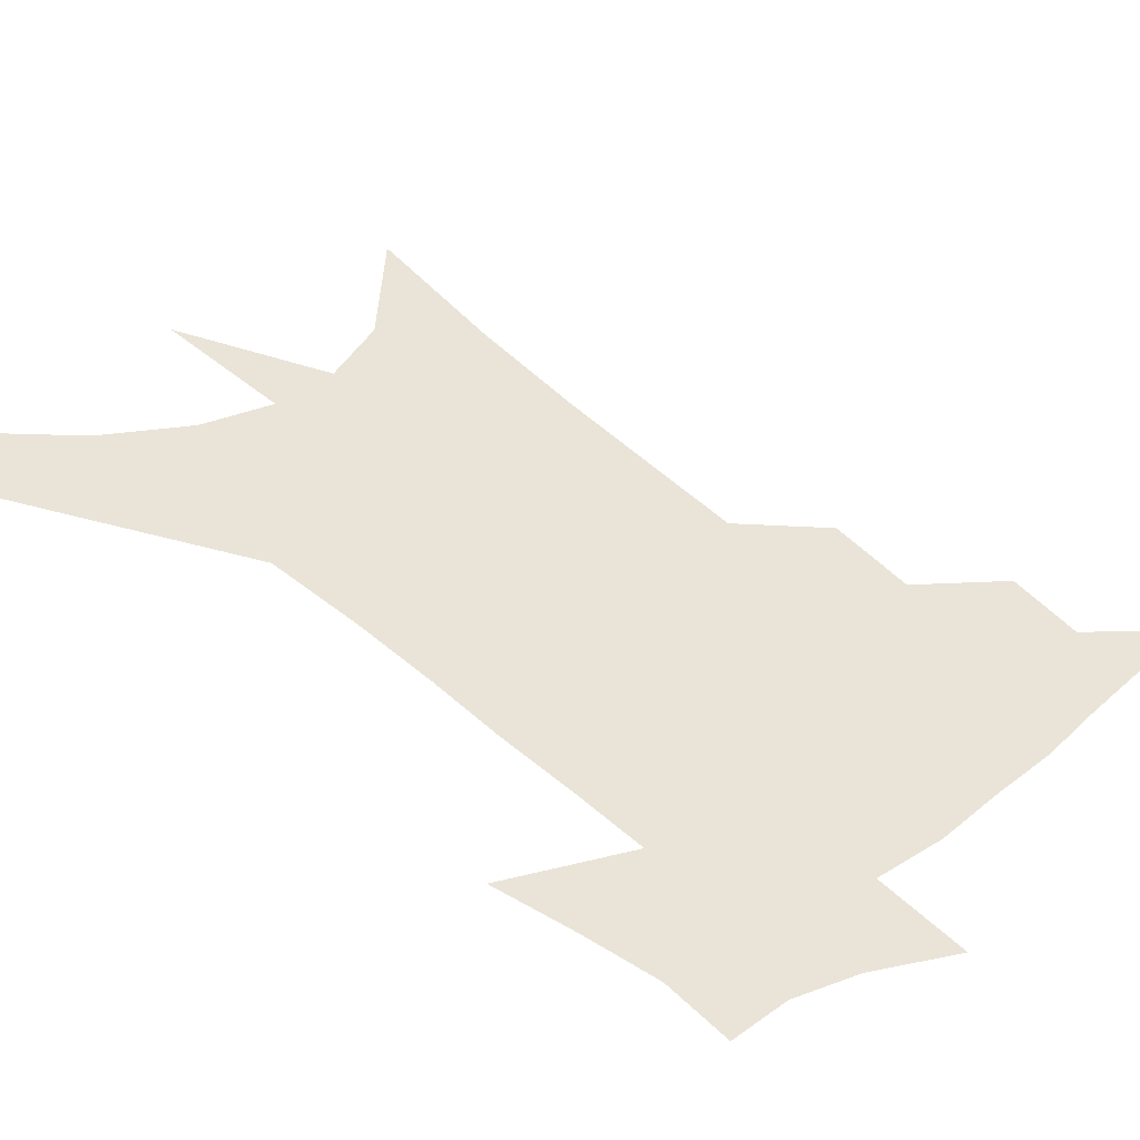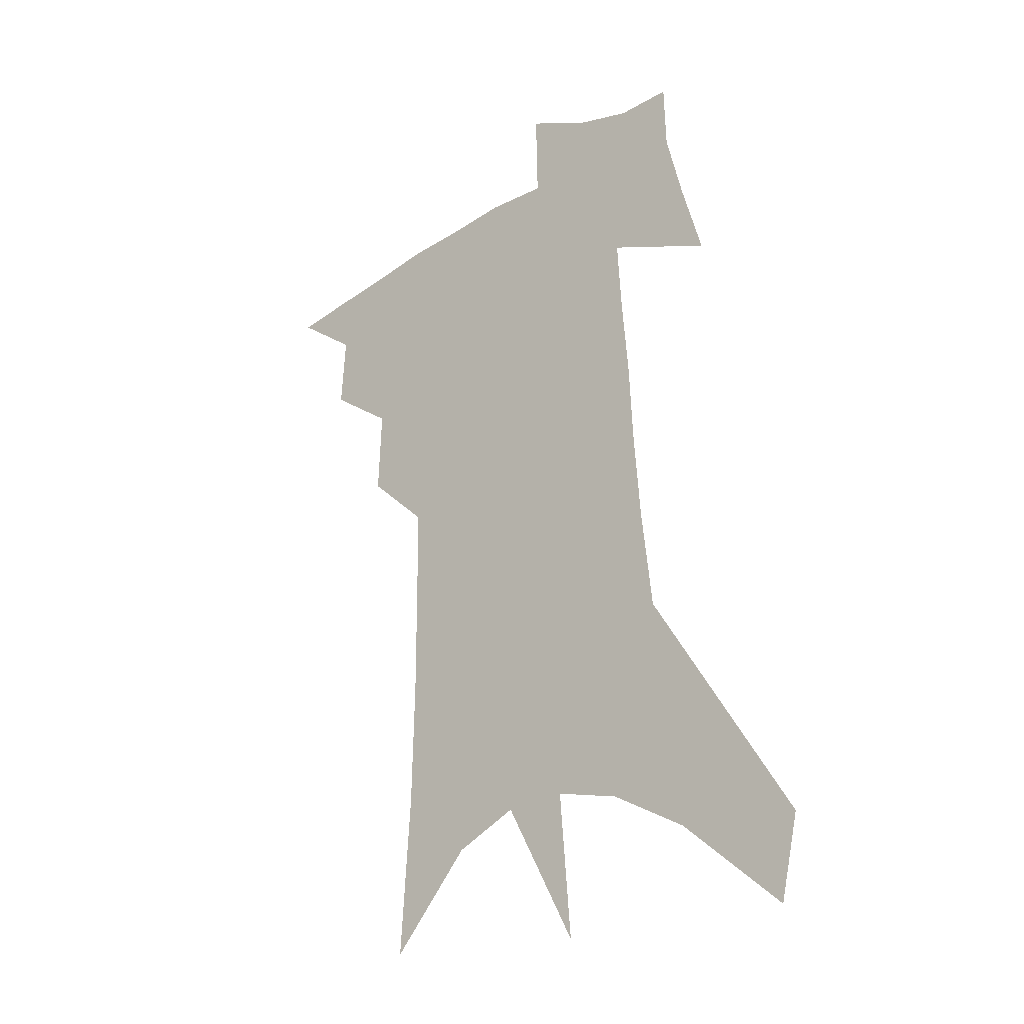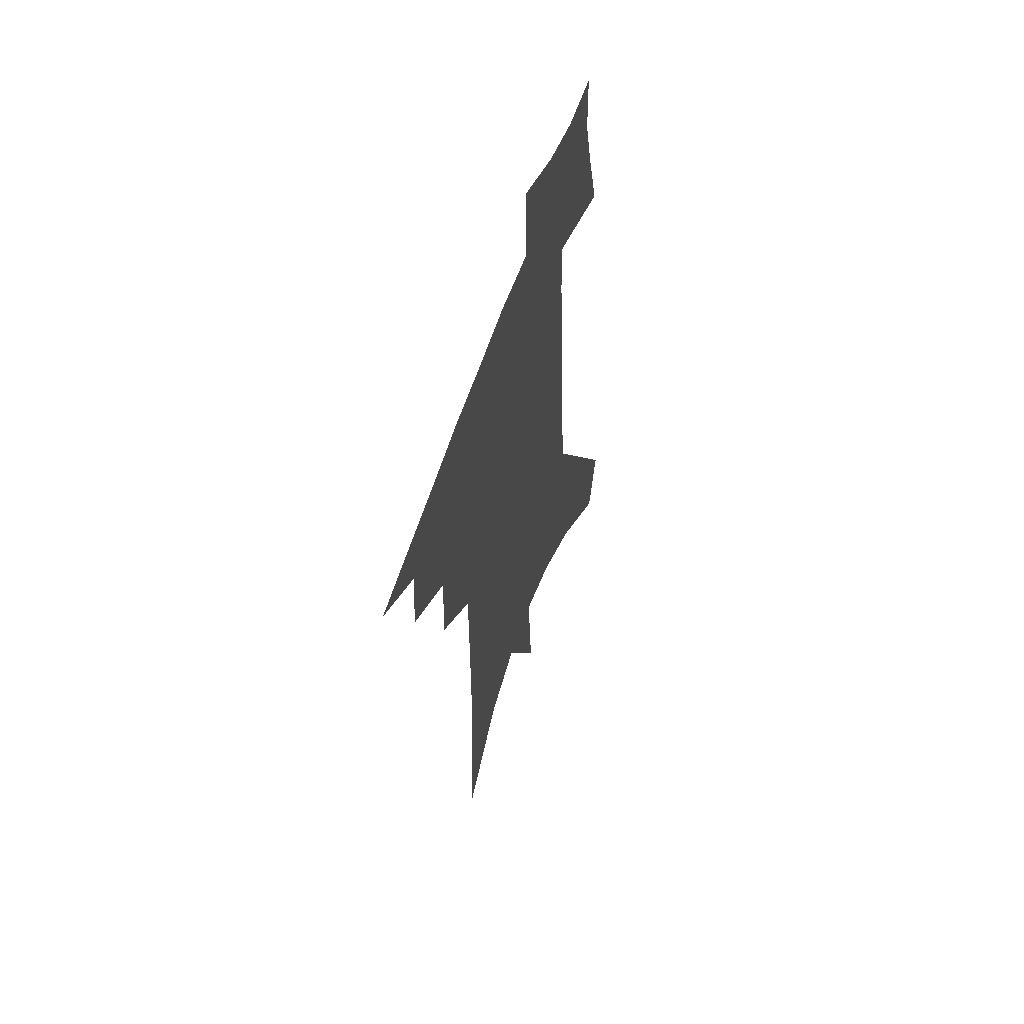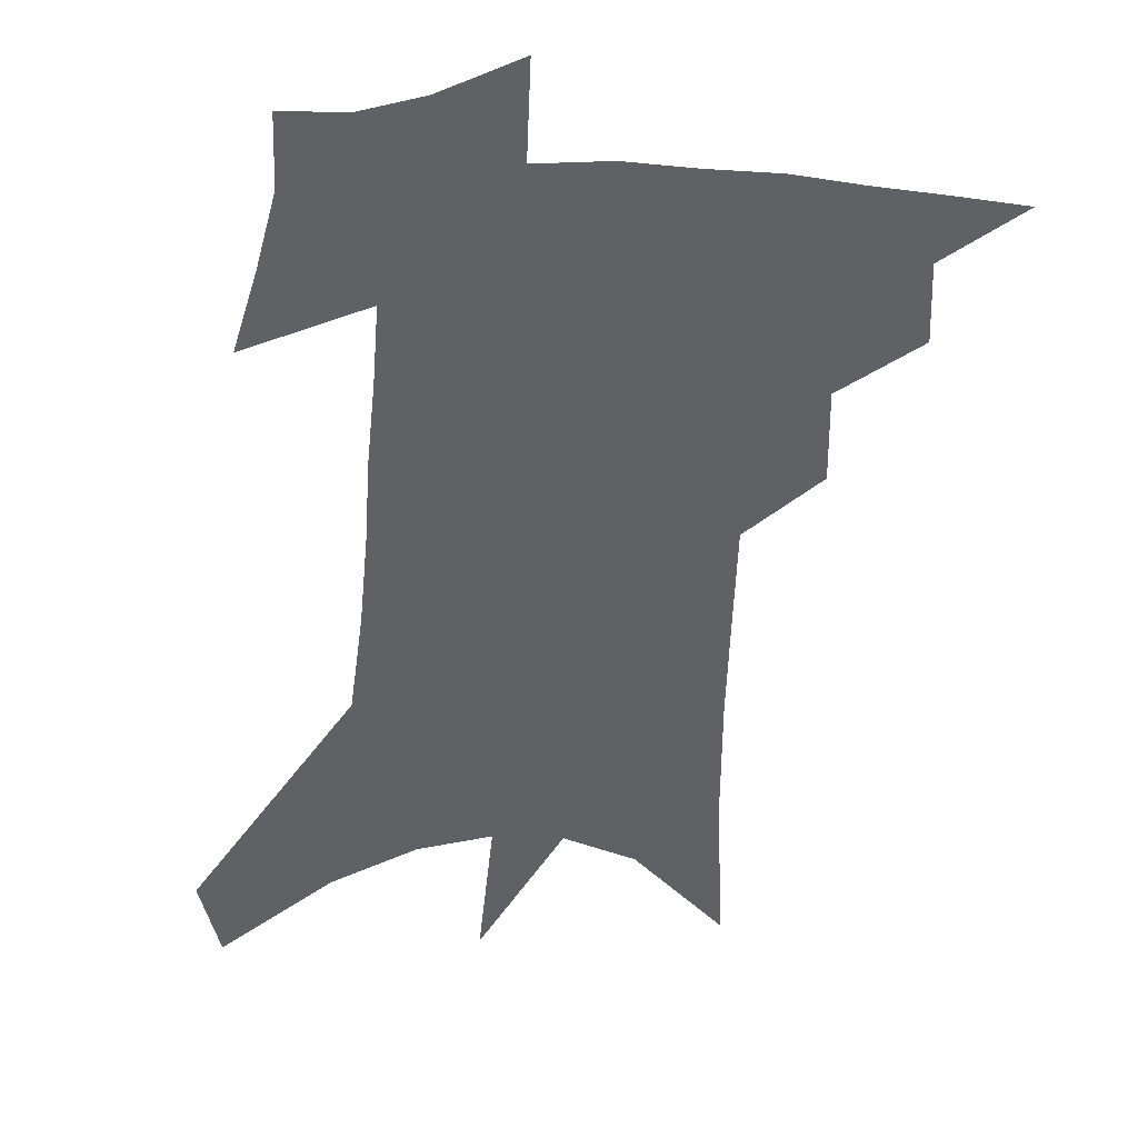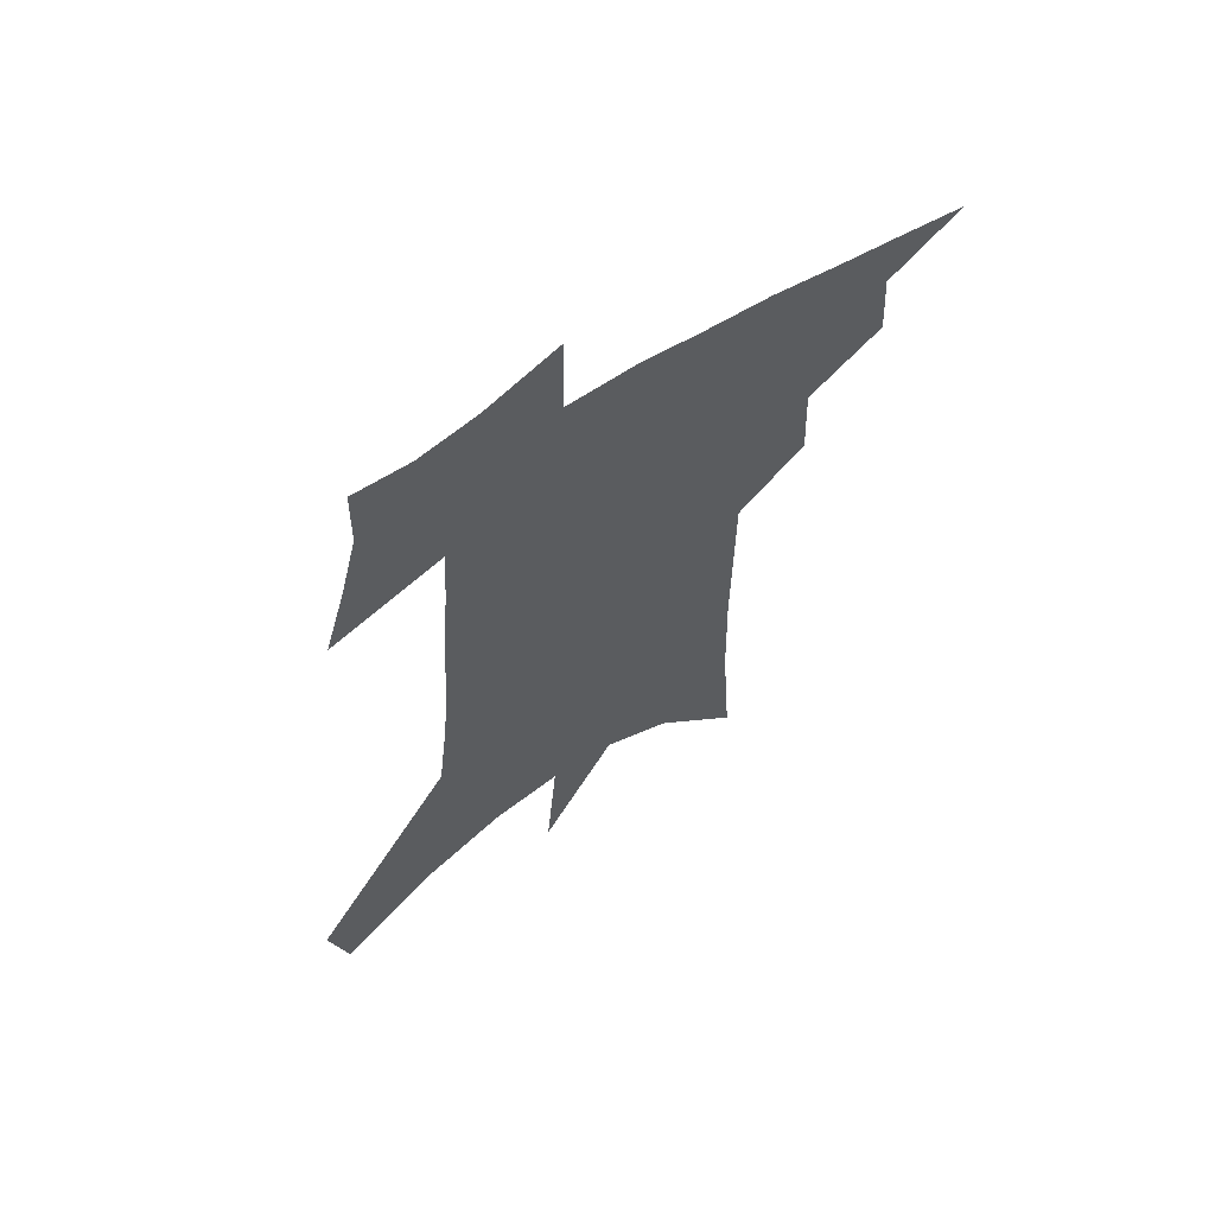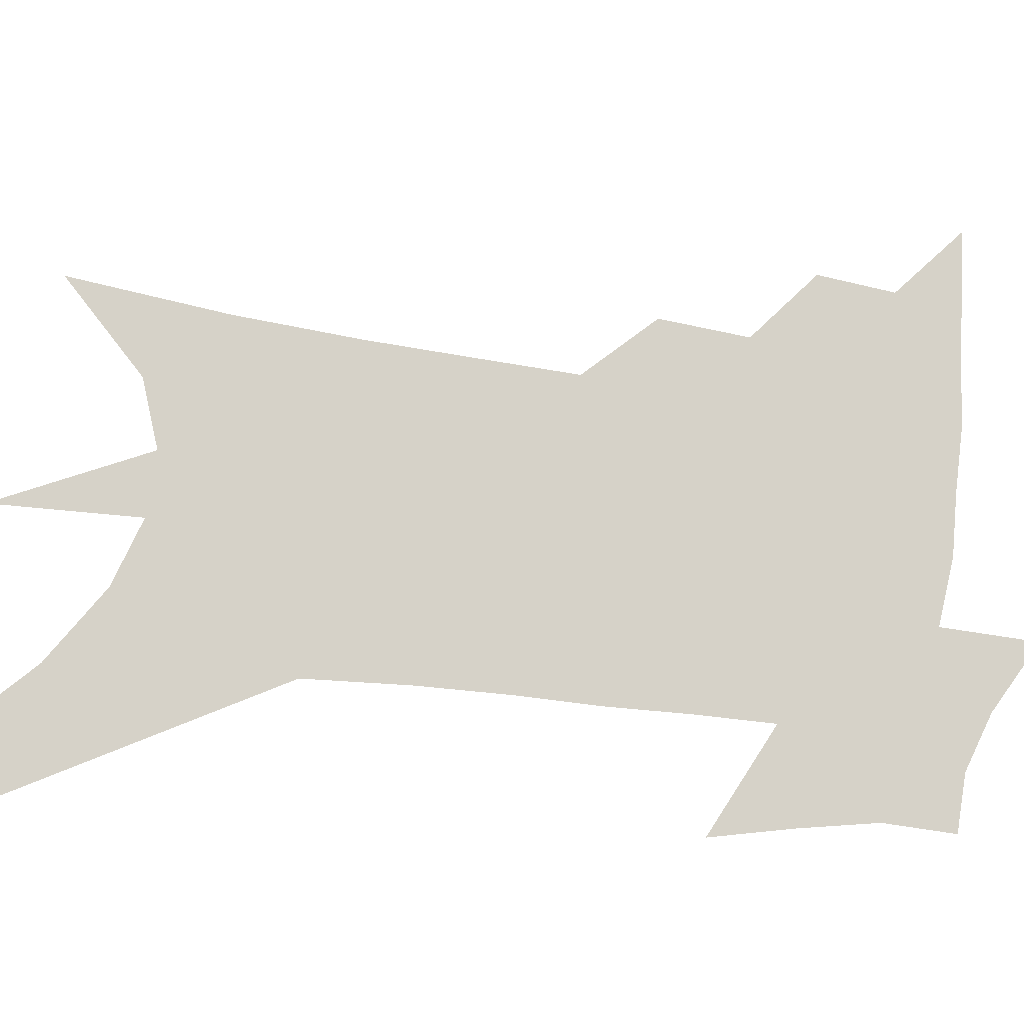
<metadata>
{"format":"obj","ext":"obj","renderer":"f3d","projection":"perspective","resolution":1024,"background":"white","views":[{"elev":43.0,"azim":140.3,"up":"+Z"},{"elev":-27.2,"azim":41.6,"up":"+Y"},{"elev":59.8,"azim":-71.1,"up":"+Y"},{"elev":-47.3,"azim":178.8,"up":"+Z"},{"elev":65.0,"azim":147.7,"up":"+Y"},{"elev":78.4,"azim":99.8,"up":"+Z"}]}
</metadata>
<code>
v 485 434.1 0
v 508.7 386.9 0
v 510.5 414.4 0
v 507.6 437.2 0
v 533.6 335.3 0
v 534.8 367.5 0
v 534.8 393.9 0
v 533.8 417.5 0
v 530.9 440 0
v 553.3 130.7 0
v 557.2 190.1 0
v 558.2 236.5 0
v 558.1 276.1 0
v 557.8 312.3 0
v 558.5 346.1 0
v 558.5 373.7 0
v 557.9 397.9 0
v 556.3 420.2 0
v 553.3 443.5 0
v 584.1 164.5 0
v 583.4 210.5 0
v 582.5 251.8 0
v 581.7 289.1 0
v 580.7 320.9 0
v 580.5 350.7 0
v 580.1 376.3 0
v 580.1 400.7 0
v 578.5 422.3 0
v 576.9 444.7 0
v 608.4 174.6 0
v 606.4 216.3 0
v 604.6 252.1 0
v 603.1 293.8 0
v 602 322.8 0
v 601.6 353.3 0
v 601.3 378.3 0
v 601.3 401.9 0
v 601.2 423.3 0
v 599.2 446.7 0
v 636.5 120.8 0
v 632.2 175.1 0
v 629 219.3 0
v 626.5 257.6 0
v 624.4 293.9 0
v 622.9 326.2 0
v 622.5 352.9 0
v 621.8 380.1 0
v 622.1 402 0
v 622.6 423.7 0
v 623.5 445.2 0
v 622.9 479.2 0
v 657.6 168 0
v 652.9 213.7 0
v 649 253.9 0
v 647.2 287.5 0
v 645.7 318.8 0
v 644.8 347.4 0
v 643 376.6 0
v 642.7 401 0
v 643.2 422.7 0
v 645.1 443.4 0
v 649.2 466.4 0
v 686.8 150.7 0
v 681.8 196.1 0
v 677.2 236.7 0
v 673 274.9 0
v 670.6 308.2 0
v 669.2 338.2 0
v 666.7 368.9 0
v 665.1 396.6 0
v 663.3 420.5 0
v 664.8 440.8 0
v 670.4 460.5 0
v 726.1 115.3 0
v 733.2 145.3 0
v 706.3 378.9 0
v 698.2 408.3 0
v 691.7 435.3 0
v 691 460.7 0
f 3 4 1
f 6 7 2
f 2 7 3
f 7 8 3
f 3 8 4
f 8 9 4
f 14 15 5
f 5 15 6
f 15 16 6
f 6 16 7
f 16 17 7
f 7 17 8
f 17 18 8
f 8 18 9
f 18 19 9
f 10 20 11
f 20 21 11
f 11 21 12
f 21 22 12
f 12 22 13
f 22 23 13
f 13 23 14
f 23 24 14
f 14 24 15
f 24 25 15
f 15 25 16
f 25 26 16
f 16 26 17
f 26 27 17
f 17 27 18
f 27 28 18
f 18 28 19
f 28 29 19
f 20 30 21
f 30 31 21
f 21 31 22
f 31 32 22
f 22 32 23
f 32 33 23
f 23 33 24
f 33 34 24
f 24 34 25
f 34 35 25
f 25 35 26
f 35 36 26
f 26 36 27
f 36 37 27
f 27 37 28
f 37 38 28
f 28 38 29
f 38 39 29
f 40 41 30
f 30 41 31
f 41 42 31
f 31 42 32
f 42 43 32
f 32 43 33
f 43 44 33
f 33 44 34
f 44 45 34
f 34 45 35
f 45 46 35
f 35 46 36
f 46 47 36
f 36 47 37
f 47 48 37
f 37 48 38
f 48 49 38
f 38 49 39
f 49 50 39
f 41 52 42
f 52 53 42
f 42 53 43
f 53 54 43
f 43 54 44
f 54 55 44
f 44 55 45
f 55 56 45
f 45 56 46
f 56 57 46
f 46 57 47
f 57 58 47
f 47 58 48
f 58 59 48
f 48 59 49
f 59 60 49
f 49 60 50
f 60 61 50
f 50 61 51
f 61 62 51
f 52 63 53
f 63 64 53
f 53 64 54
f 64 65 54
f 54 65 55
f 65 66 55
f 55 66 56
f 66 67 56
f 56 67 57
f 67 68 57
f 57 68 58
f 68 69 58
f 58 69 59
f 69 70 59
f 59 70 60
f 70 71 60
f 60 71 61
f 71 72 61
f 61 72 62
f 72 73 62
f 63 74 64
f 74 75 64
f 64 75 65
f 70 76 71
f 76 77 71
f 71 77 72
f 77 78 72
f 72 78 73
f 78 79 73

</code>
